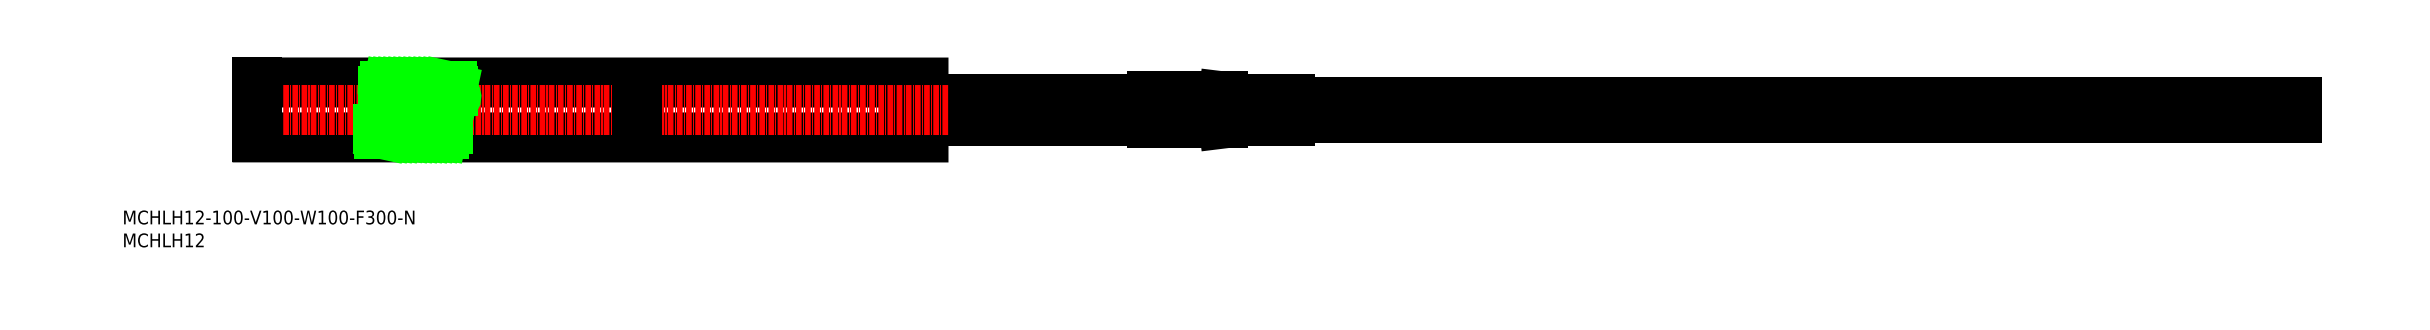
<metadata>
{"format":"dxf","ext":"dxf","renderer":"ezdxf+matplotlib","layout":"modelspace","background":"white","min_lineweight":24,"dpi":150}
</metadata>
<code>
0
SECTION
2
ENTITIES
0
INSERT
8
0
2
*U11
10
0
20
0
30
0
0
INSERT
8
0
2
*U12
10
0
20
0
30
0
0
LINE
8
CENTER
10
477
20
28.49
30
0
11
175
21
28.49
31
0
0
LINE
8
CENTER
10
477
20
31.49
30
0
11
175
21
31.49
31
0
0
LINE
8
0
10
465
20
31.74
30
0
11
475
21
31.74
31
0
0
LINE
8
0
10
465
20
31.24
30
0
11
475
21
31.24
31
0
0
LINE
8
0
10
245
20
30.59
30
0
11
255
21
30.59
31
0
0
LINE
8
0
10
245
20
32.39
30
0
11
255
21
32.39
31
0
0
LINE
8
0
10
255
20
31.14
30
0
11
465
21
31.14
31
0
0
LINE
8
0
10
255
20
31.84
30
0
11
465
21
31.84
31
0
0
LINE
8
0
10
255
20
30.59
30
0
11
255
21
32.39
31
0
0
LINE
8
0
10
465
20
31.84
30
0
11
465
21
31.14
31
0
0
LINE
8
0
10
475
20
31.24
30
0
11
475
21
31.74
31
0
0
LINE
8
0
10
245
20
32.39
30
0
11
240.5
21
32.94
31
0
0
LINE
8
0
10
245
20
30.59
30
0
11
240.5
21
30.04
31
0
0
LINE
8
0
10
240.5
20
32.94
30
0
11
225
21
32.94
31
0
0
LINE
8
0
10
240.5
20
30.04
30
0
11
225
21
30.04
31
0
0
LINE
8
0
10
225
20
30.04
30
0
11
225
21
32.94
31
0
0
LINE
8
0
10
255
20
28.14
30
0
11
465
21
28.14
31
0
0
LINE
8
0
10
255
20
28.84
30
0
11
465
21
28.84
31
0
0
LINE
8
0
10
245
20
27.59
30
0
11
255
21
27.59
31
0
0
LINE
8
0
10
245
20
29.39
30
0
11
255
21
29.39
31
0
0
LINE
8
0
10
240.5
20
27.04
30
0
11
225
21
27.04
31
0
0
LINE
8
0
10
240.5
20
29.94
30
0
11
225
21
29.94
31
0
0
LINE
8
0
10
225
20
27.04
30
0
11
225
21
29.94
31
0
0
LINE
8
0
10
245
20
29.39
30
0
11
240.5
21
29.94
31
0
0
LINE
8
0
10
245
20
27.59
30
0
11
240.5
21
27.04
31
0
0
LINE
8
0
10
255
20
27.59
30
0
11
255
21
29.39
31
0
0
LINE
8
0
10
465
20
28.24
30
0
11
475
21
28.24
31
0
0
LINE
8
0
10
465
20
28.74
30
0
11
475
21
28.74
31
0
0
LINE
8
0
10
465
20
28.84
30
0
11
465
21
28.14
31
0
0
LINE
8
0
10
475
20
28.24
30
0
11
475
21
28.74
31
0
0
LINE
8
0
10
175
20
32.39
30
0
11
225
21
32.39
31
0
0
LINE
8
0
10
175
20
30.59
30
0
11
225
21
30.59
31
0
0
LINE
8
0
10
207.2
20
30.59
30
0
11
207.2
21
32.39
31
0
0
LINE
8
0
10
199
20
30.59
30
0
11
199
21
32.39
31
0
0
LINE
8
0
10
199.2
20
30.59
30
0
11
199.2
21
32.39
31
0
0
LINE
8
0
10
197.2
20
30.59
30
0
11
197.2
21
32.39
31
0
0
LINE
8
0
10
201.2
20
30.59
30
0
11
201.2
21
32.39
31
0
0
LINE
8
0
10
201
20
30.59
30
0
11
201
21
32.39
31
0
0
LINE
8
0
10
205
20
30.59
30
0
11
205
21
32.39
31
0
0
LINE
8
0
10
203.2
20
30.59
30
0
11
203.2
21
32.39
31
0
0
LINE
8
0
10
203
20
30.59
30
0
11
203
21
32.39
31
0
0
LINE
8
0
10
205.2
20
30.59
30
0
11
205.2
21
32.39
31
0
0
LINE
8
0
10
207
20
30.59
30
0
11
207
21
32.39
31
0
0
LINE
8
0
10
183.2
20
30.59
30
0
11
183.2
21
32.39
31
0
0
LINE
8
0
10
185.2
20
30.59
30
0
11
185.2
21
32.39
31
0
0
LINE
8
0
10
185
20
30.59
30
0
11
185
21
32.39
31
0
0
LINE
8
0
10
189
20
30.59
30
0
11
189
21
32.39
31
0
0
LINE
8
0
10
189.2
20
30.59
30
0
11
189.2
21
32.39
31
0
0
LINE
8
0
10
187
20
30.59
30
0
11
187
21
32.39
31
0
0
LINE
8
0
10
187.2
20
30.59
30
0
11
187.2
21
32.39
31
0
0
LINE
8
0
10
191.2
20
30.59
30
0
11
191.2
21
32.39
31
0
0
LINE
8
0
10
191
20
30.59
30
0
11
191
21
32.39
31
0
0
LINE
8
0
10
193
20
30.59
30
0
11
193
21
32.39
31
0
0
LINE
8
0
10
195
20
30.59
30
0
11
195
21
32.39
31
0
0
LINE
8
0
10
195.2
20
30.59
30
0
11
195.2
21
32.39
31
0
0
LINE
8
0
10
193.2
20
30.59
30
0
11
193.2
21
32.39
31
0
0
LINE
8
0
10
197
20
30.59
30
0
11
197
21
32.39
31
0
0
LINE
8
0
10
177
20
30.59
30
0
11
177
21
32.39
31
0
0
LINE
8
0
10
177.2
20
30.59
30
0
11
177.2
21
32.39
31
0
0
LINE
8
0
10
175.2
20
30.59
30
0
11
175.2
21
32.39
31
0
0
LINE
8
0
10
179.2
20
30.59
30
0
11
179.2
21
32.39
31
0
0
LINE
8
0
10
179
20
30.59
30
0
11
179
21
32.39
31
0
0
LINE
8
0
10
183
20
30.59
30
0
11
183
21
32.39
31
0
0
LINE
8
0
10
181.2
20
30.59
30
0
11
181.2
21
32.39
31
0
0
LINE
8
0
10
181
20
30.59
30
0
11
181
21
32.39
31
0
0
LINE
8
0
10
175
20
35.99
30
0
11
175
21
23.98
31
0
0
LINE
8
0
10
175
20
35.98
30
0
11
29.5
21
36
31
0
0
LINE
8
0
10
175
20
23.98
30
0
11
29.5
21
24
31
0
0
LINE
8
0
10
175
20
29.39
30
0
11
225
21
29.39
31
0
0
LINE
8
0
10
175
20
27.59
30
0
11
225
21
27.59
31
0
0
LINE
8
0
10
175.2
20
27.59
30
0
11
175.2
21
29.39
31
0
0
LINE
8
0
10
177.2
20
27.59
30
0
11
177.2
21
29.39
31
0
0
LINE
8
0
10
177
20
27.59
30
0
11
177
21
29.39
31
0
0
LINE
8
0
10
179
20
27.59
30
0
11
179
21
29.39
31
0
0
LINE
8
0
10
179.2
20
27.59
30
0
11
179.2
21
29.39
31
0
0
LINE
8
0
10
181
20
27.59
30
0
11
181
21
29.39
31
0
0
LINE
8
0
10
181.2
20
27.59
30
0
11
181.2
21
29.39
31
0
0
LINE
8
0
10
183
20
27.59
30
0
11
183
21
29.39
31
0
0
LINE
8
0
10
183.2
20
27.59
30
0
11
183.2
21
29.39
31
0
0
LINE
8
0
10
185
20
27.59
30
0
11
185
21
29.39
31
0
0
LINE
8
0
10
185.2
20
27.59
30
0
11
185.2
21
29.39
31
0
0
LINE
8
0
10
187.2
20
27.59
30
0
11
187.2
21
29.39
31
0
0
LINE
8
0
10
187
20
27.59
30
0
11
187
21
29.39
31
0
0
LINE
8
0
10
189
20
27.59
30
0
11
189
21
29.39
31
0
0
LINE
8
0
10
191
20
27.59
30
0
11
191
21
29.39
31
0
0
LINE
8
0
10
191.2
20
27.59
30
0
11
191.2
21
29.39
31
0
0
LINE
8
0
10
189.2
20
27.59
30
0
11
189.2
21
29.39
31
0
0
LINE
8
0
10
193.2
20
27.59
30
0
11
193.2
21
29.39
31
0
0
LINE
8
0
10
193
20
27.59
30
0
11
193
21
29.39
31
0
0
LINE
8
0
10
197
20
27.59
30
0
11
197
21
29.39
31
0
0
LINE
8
0
10
195.2
20
27.59
30
0
11
195.2
21
29.39
31
0
0
LINE
8
0
10
195
20
27.59
30
0
11
195
21
29.39
31
0
0
LINE
8
0
10
197.2
20
27.59
30
0
11
197.2
21
29.39
31
0
0
LINE
8
0
10
199.2
20
27.59
30
0
11
199.2
21
29.39
31
0
0
LINE
8
0
10
199
20
27.59
30
0
11
199
21
29.39
31
0
0
LINE
8
0
10
203
20
27.59
30
0
11
203
21
29.39
31
0
0
LINE
8
0
10
203.2
20
27.59
30
0
11
203.2
21
29.39
31
0
0
LINE
8
0
10
201
20
27.59
30
0
11
201
21
29.39
31
0
0
LINE
8
0
10
201.2
20
27.59
30
0
11
201.2
21
29.39
31
0
0
LINE
8
0
10
205.2
20
27.59
30
0
11
205.2
21
29.39
31
0
0
LINE
8
0
10
205
20
27.59
30
0
11
205
21
29.39
31
0
0
LINE
8
0
10
207
20
27.59
30
0
11
207
21
29.39
31
0
0
LINE
8
0
10
207.2
20
27.59
30
0
11
207.2
21
29.39
31
0
0
LINE
8
0
10
171
20
35.99
30
0
11
171
21
23.99
31
0
0
LINE
8
0
10
211.2
20
27.59
30
0
11
211.2
21
29.39
31
0
0
LINE
8
0
10
211
20
27.59
30
0
11
211
21
29.39
31
0
0
LINE
8
0
10
209
20
27.59
30
0
11
209
21
29.39
31
0
0
LINE
8
0
10
209.2
20
27.59
30
0
11
209.2
21
29.39
31
0
0
LINE
8
0
10
211
20
30.59
30
0
11
211
21
32.39
31
0
0
LINE
8
0
10
211.2
20
30.59
30
0
11
211.2
21
32.39
31
0
0
LINE
8
0
10
209.2
20
30.59
30
0
11
209.2
21
32.39
31
0
0
LINE
8
0
10
209
20
30.59
30
0
11
209
21
32.39
31
0
0
LINE
8
0
10
213
20
27.59
30
0
11
213
21
29.39
31
0
0
LINE
8
0
10
213.2
20
27.59
30
0
11
213.2
21
29.39
31
0
0
LINE
8
0
10
213.2
20
30.59
30
0
11
213.2
21
32.39
31
0
0
LINE
8
0
10
213
20
30.59
30
0
11
213
21
32.39
31
0
0
LINE
8
CENTER
10
180.4
20
29.98
30
0
11
28
21
29.99
31
0
0
LINE
8
0
10
29.5
20
36
30
0
11
29.5
21
24
31
0
0
LINE
8
0
10
215.2
20
30.59
30
0
11
215.2
21
32.39
31
0
0
LINE
8
0
10
215
20
30.59
30
0
11
215
21
32.39
31
0
0
LINE
8
0
10
215
20
27.59
30
0
11
215
21
29.39
31
0
0
LINE
8
0
10
215.2
20
27.59
30
0
11
215.2
21
29.39
31
0
0
LINE
8
0
10
219.2
20
27.59
30
0
11
219.2
21
29.39
31
0
0
LINE
8
0
10
219
20
27.59
30
0
11
219
21
29.39
31
0
0
LINE
8
0
10
217
20
27.59
30
0
11
217
21
29.39
31
0
0
LINE
8
0
10
217.2
20
27.59
30
0
11
217.2
21
29.39
31
0
0
LINE
8
0
10
219
20
30.59
30
0
11
219
21
32.39
31
0
0
LINE
8
0
10
219.2
20
30.59
30
0
11
219.2
21
32.39
31
0
0
LINE
8
0
10
217.2
20
30.59
30
0
11
217.2
21
32.39
31
0
0
LINE
8
0
10
217
20
30.59
30
0
11
217
21
32.39
31
0
0
LINE
8
0
10
221
20
27.59
30
0
11
221
21
29.39
31
0
0
LINE
8
0
10
221.2
20
27.59
30
0
11
221.2
21
29.39
31
0
0
LINE
8
0
10
221.2
20
30.59
30
0
11
221.2
21
32.39
31
0
0
LINE
8
0
10
221
20
30.59
30
0
11
221
21
32.39
31
0
0
LINE
8
0
10
223.2
20
27.59
30
0
11
223.2
21
29.39
31
0
0
LINE
8
0
10
223
20
27.59
30
0
11
223
21
29.39
31
0
0
LINE
8
0
10
223
20
30.59
30
0
11
223
21
32.39
31
0
0
LINE
8
0
10
223.2
20
30.59
30
0
11
223.2
21
32.39
31
0
0
LINE
8
0
10
72.15
20
35.8
30
0
11
72.16
21
35.8
31
0
0
LINE
8
0
10
70.83
20
28.93
30
0
11
72.03
21
34.53
31
0
0
LINE
8
0
10
66.65
20
24.73
30
0
11
68.89
21
35.25
31
0
0
LINE
8
0
10
67.75
20
24.75
30
0
11
69.99
21
35.25
31
0
0
LINE
8
0
10
61.19
20
24.81
30
0
11
63.42
21
35.25
31
0
0
LINE
8
0
10
62.27
20
24.75
30
0
11
64.51
21
35.25
31
0
0
LINE
8
0
10
63.37
20
24.75
30
0
11
65.61
21
35.25
31
0
0
LINE
8
0
10
65.56
20
24.75
30
0
11
67.8
21
35.25
31
0
0
LINE
8
0
10
64.46
20
24.75
30
0
11
66.7
21
35.25
31
0
0
POLYLINE
8
0
66
     1
10
0
20
0
30
0
70
   128
0
VERTEX
8
0
10
72.27
20
35.99
30
0
0
VERTEX
8
0
10
72.26
20
35.97
30
0
0
VERTEX
8
0
10
72.16
20
35.82
30
0
0
VERTEX
8
0
10
72.07
20
35.66
30
0
0
VERTEX
8
0
10
72
20
35.5
30
0
0
VERTEX
8
0
10
71.95
20
35.34
30
0
0
VERTEX
8
0
10
71.91
20
35.18
30
0
0
VERTEX
8
0
10
71.9
20
35.02
30
0
0
VERTEX
8
0
10
71.92
20
34.85
30
0
0
VERTEX
8
0
10
71.98
20
34.63
30
0
0
VERTEX
8
0
10
72.09
20
34.4
30
0
0
VERTEX
8
0
10
72.22
20
34.18
30
0
0
VERTEX
8
0
10
72.37
20
33.95
30
0
0
VERTEX
8
0
10
72.53
20
33.73
30
0
0
VERTEX
8
0
10
72.67
20
33.51
30
0
0
VERTEX
8
0
10
72.79
20
33.3
30
0
0
VERTEX
8
0
10
72.88
20
33.1
30
0
0
VERTEX
8
0
10
72.92
20
32.91
30
0
0
VERTEX
8
0
10
72.9
20
32.73
30
0
0
VERTEX
8
0
10
72.82
20
32.59
30
0
0
VERTEX
8
0
10
72.7
20
32.45
30
0
0
VERTEX
8
0
10
72.55
20
32.32
30
0
0
VERTEX
8
0
10
72.38
20
32.19
30
0
0
VERTEX
8
0
10
72.19
20
32.06
30
0
0
VERTEX
8
0
10
72.01
20
31.93
30
0
0
VERTEX
8
0
10
71.83
20
31.79
30
0
0
VERTEX
8
0
10
71.67
20
31.64
30
0
0
VERTEX
8
0
10
71.54
20
31.49
30
0
0
VERTEX
8
0
10
71.45
20
31.32
30
0
0
VERTEX
8
0
10
71.41
20
31.16
30
0
0
VERTEX
8
0
10
71.4
20
31
30
0
0
VERTEX
8
0
10
71.41
20
30.83
30
0
0
VERTEX
8
0
10
71.43
20
30.65
30
0
0
VERTEX
8
0
10
71.46
20
30.47
30
0
0
VERTEX
8
0
10
71.5
20
30.3
30
0
0
VERTEX
8
0
10
71.52
20
30.12
30
0
0
VERTEX
8
0
10
71.53
20
29.95
30
0
0
VERTEX
8
0
10
71.52
20
29.79
30
0
0
VERTEX
8
0
10
71.48
20
29.63
30
0
0
VERTEX
8
0
10
71.4
20
29.47
30
0
0
VERTEX
8
0
10
71.28
20
29.32
30
0
0
VERTEX
8
0
10
71.14
20
29.19
30
0
0
VERTEX
8
0
10
70.99
20
29.06
30
0
0
VERTEX
8
0
10
70.83
20
28.93
30
0
0
VERTEX
8
0
10
70.67
20
28.8
30
0
0
VERTEX
8
0
10
70.52
20
28.68
30
0
0
VERTEX
8
0
10
70.39
20
28.55
30
0
0
VERTEX
8
0
10
70.29
20
28.42
30
0
0
VERTEX
8
0
10
70.23
20
28.28
30
0
0
VERTEX
8
0
10
70.22
20
28.09
30
0
0
VERTEX
8
0
10
70.26
20
27.89
30
0
0
VERTEX
8
0
10
70.36
20
27.67
30
0
0
VERTEX
8
0
10
70.49
20
27.45
30
0
0
VERTEX
8
0
10
70.64
20
27.23
30
0
0
VERTEX
8
0
10
70.79
20
27
30
0
0
VERTEX
8
0
10
70.93
20
26.77
30
0
0
VERTEX
8
0
10
71.05
20
26.54
30
0
0
VERTEX
8
0
10
71.12
20
26.31
30
0
0
VERTEX
8
0
10
71.14
20
26.09
30
0
0
VERTEX
8
0
10
71.11
20
25.92
30
0
0
VERTEX
8
0
10
71.05
20
25.76
30
0
0
VERTEX
8
0
10
70.96
20
25.6
30
0
0
VERTEX
8
0
10
70.85
20
25.45
30
0
0
VERTEX
8
0
10
70.73
20
25.29
30
0
0
VERTEX
8
0
10
70.61
20
25.13
30
0
0
VERTEX
8
0
10
70.5
20
24.97
30
0
0
VERTEX
8
0
10
70.4
20
24.81
30
0
0
VERTEX
8
0
10
70.32
20
24.64
30
0
0
VERTEX
8
0
10
70.27
20
24.47
30
0
0
VERTEX
8
0
10
70.25
20
24.39
30
0
0
VERTEX
8
0
10
70.25
20
24.32
30
0
0
VERTEX
8
0
10
70.25
20
24.24
30
0
0
VERTEX
8
0
10
70.26
20
24.16
30
0
0
VERTEX
8
0
10
70.27
20
24.07
30
0
0
VERTEX
8
0
10
70.29
20
23.99
30
0
0
VERTEX
8
0
10
70.29
20
23.99
30
0
0
SEQEND
8
0
0
LINE
8
0
10
68.85
20
24.75
30
0
11
71.09
21
35.25
31
0
0
LINE
8
0
10
69.94
20
24.73
30
0
11
70.51
21
27.42
31
0
0
LINE
8
0
10
57.48
20
32.84
30
0
11
58
21
35.25
31
0
0
LINE
8
0
10
57.89
20
24.75
30
0
11
60.13
21
35.25
31
0
0
POLYLINE
8
0
66
     1
10
0
20
0
30
0
70
   128
0
VERTEX
8
0
10
57.96
20
35.99
30
0
0
VERTEX
8
0
10
57.8
20
35.84
30
0
0
VERTEX
8
0
10
57.57
20
35.61
30
0
0
VERTEX
8
0
10
57.36
20
35.38
30
0
0
VERTEX
8
0
10
57.17
20
35.14
30
0
0
VERTEX
8
0
10
57.02
20
34.91
30
0
0
VERTEX
8
0
10
56.91
20
34.68
30
0
0
VERTEX
8
0
10
56.85
20
34.44
30
0
0
VERTEX
8
0
10
56.84
20
34.21
30
0
0
VERTEX
8
0
10
56.89
20
33.98
30
0
0
VERTEX
8
0
10
56.94
20
33.87
30
0
0
VERTEX
8
0
10
56.99
20
33.77
30
0
0
VERTEX
8
0
10
57.06
20
33.66
30
0
0
VERTEX
8
0
10
57.12
20
33.55
30
0
0
VERTEX
8
0
10
57.19
20
33.45
30
0
0
VERTEX
8
0
10
57.26
20
33.34
30
0
0
VERTEX
8
0
10
57.33
20
33.23
30
0
0
VERTEX
8
0
10
57.39
20
33.12
30
0
0
VERTEX
8
0
10
57.44
20
33.01
30
0
0
VERTEX
8
0
10
57.47
20
32.9
30
0
0
VERTEX
8
0
10
57.5
20
32.73
30
0
0
VERTEX
8
0
10
57.49
20
32.56
30
0
0
VERTEX
8
0
10
57.47
20
32.39
30
0
0
VERTEX
8
0
10
57.43
20
32.22
30
0
0
VERTEX
8
0
10
57.37
20
32.04
30
0
0
VERTEX
8
0
10
57.32
20
31.87
30
0
0
VERTEX
8
0
10
57.26
20
31.69
30
0
0
VERTEX
8
0
10
57.21
20
31.51
30
0
0
VERTEX
8
0
10
57.16
20
31.33
30
0
0
VERTEX
8
0
10
57.14
20
31.15
30
0
0
VERTEX
8
0
10
57.14
20
30.89
30
0
0
VERTEX
8
0
10
57.18
20
30.62
30
0
0
VERTEX
8
0
10
57.25
20
30.36
30
0
0
VERTEX
8
0
10
57.33
20
30.1
30
0
0
VERTEX
8
0
10
57.42
20
29.85
30
0
0
VERTEX
8
0
10
57.51
20
29.59
30
0
0
VERTEX
8
0
10
57.58
20
29.35
30
0
0
VERTEX
8
0
10
57.64
20
29.11
30
0
0
VERTEX
8
0
10
57.66
20
28.87
30
0
0
VERTEX
8
0
10
57.64
20
28.65
30
0
0
VERTEX
8
0
10
57.57
20
28.43
30
0
0
VERTEX
8
0
10
57.45
20
28.21
30
0
0
VERTEX
8
0
10
57.29
20
28
30
0
0
VERTEX
8
0
10
57.11
20
27.8
30
0
0
VERTEX
8
0
10
56.92
20
27.59
30
0
0
VERTEX
8
0
10
56.72
20
27.38
30
0
0
VERTEX
8
0
10
56.52
20
27.17
30
0
0
VERTEX
8
0
10
56.34
20
26.95
30
0
0
VERTEX
8
0
10
56.18
20
26.73
30
0
0
VERTEX
8
0
10
56.06
20
26.49
30
0
0
VERTEX
8
0
10
56
20
26.32
30
0
0
VERTEX
8
0
10
55.96
20
26.15
30
0
0
VERTEX
8
0
10
55.94
20
25.98
30
0
0
VERTEX
8
0
10
55.93
20
25.8
30
0
0
VERTEX
8
0
10
55.94
20
25.62
30
0
0
VERTEX
8
0
10
55.96
20
25.44
30
0
0
VERTEX
8
0
10
55.99
20
25.26
30
0
0
VERTEX
8
0
10
56.03
20
25.09
30
0
0
VERTEX
8
0
10
56.08
20
24.91
30
0
0
VERTEX
8
0
10
56.14
20
24.74
30
0
0
VERTEX
8
0
10
56.18
20
24.62
30
0
0
VERTEX
8
0
10
56.23
20
24.51
30
0
0
VERTEX
8
0
10
56.27
20
24.4
30
0
0
VERTEX
8
0
10
56.32
20
24.29
30
0
0
VERTEX
8
0
10
56.37
20
24.18
30
0
0
VERTEX
8
0
10
56.43
20
24.08
30
0
0
VERTEX
8
0
10
56.47
20
23.99
30
0
0
SEQEND
8
0
0
LINE
8
0
10
56.79
20
24.73
30
0
11
59.03
21
35.25
31
0
0
LINE
8
0
10
56.14
20
24.73
30
0
11
70.36
21
24.73
31
0
0
LINE
8
0
10
55.93
20
25.8
30
0
11
71.06
21
25.8
31
0
0
LINE
8
0
10
57.25
20
35.25
30
0
11
71.93
21
35.25
31
0
0
LINE
8
0
10
56.85
20
34.18
30
0
11
72.22
21
34.18
31
0
0
LINE
8
0
10
58.98
20
24.75
30
0
11
61.22
21
35.25
31
0
0
LINE
8
0
10
60.08
20
24.75
30
0
11
62.32
21
35.25
31
0
0
LINE
8
0
10
112.5
20
35.99
30
0
11
112.5
21
23.99
31
0
0
ENDSEC
0
EOF

</code>
